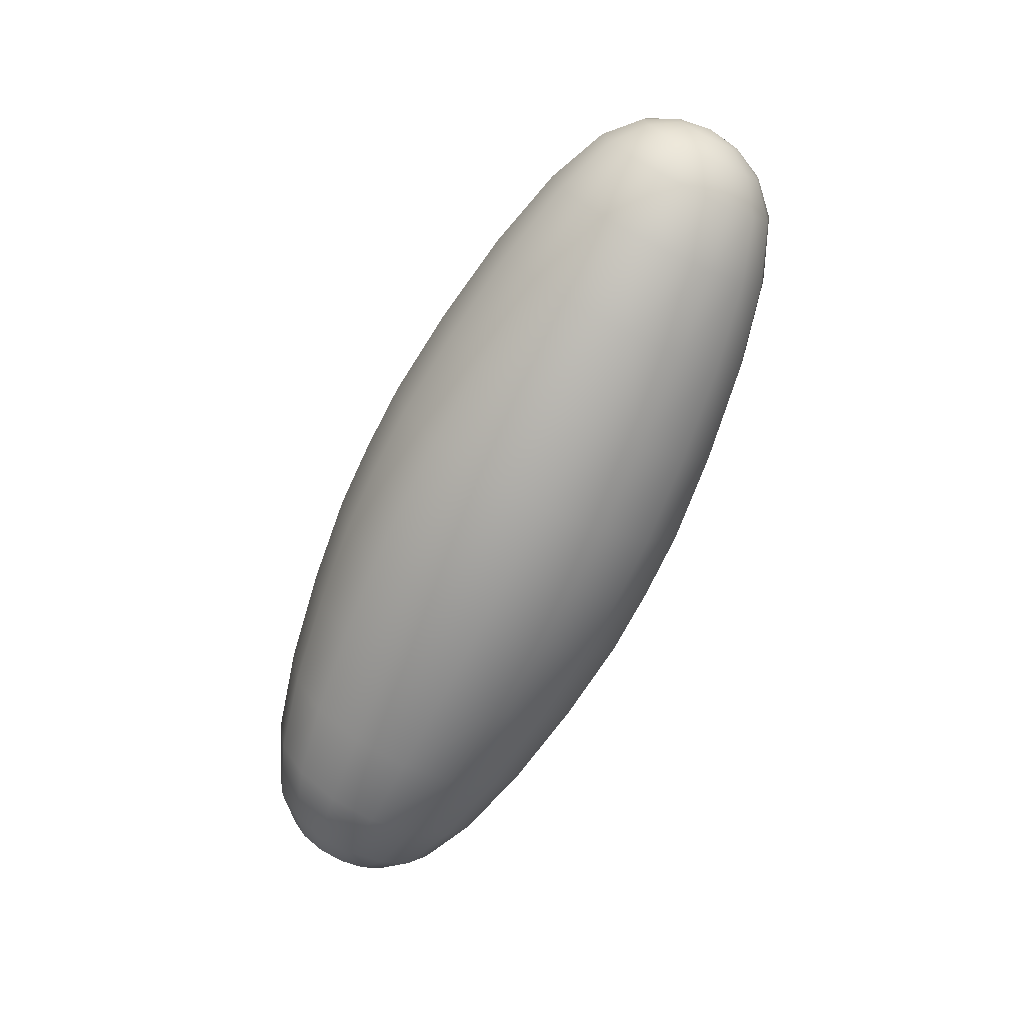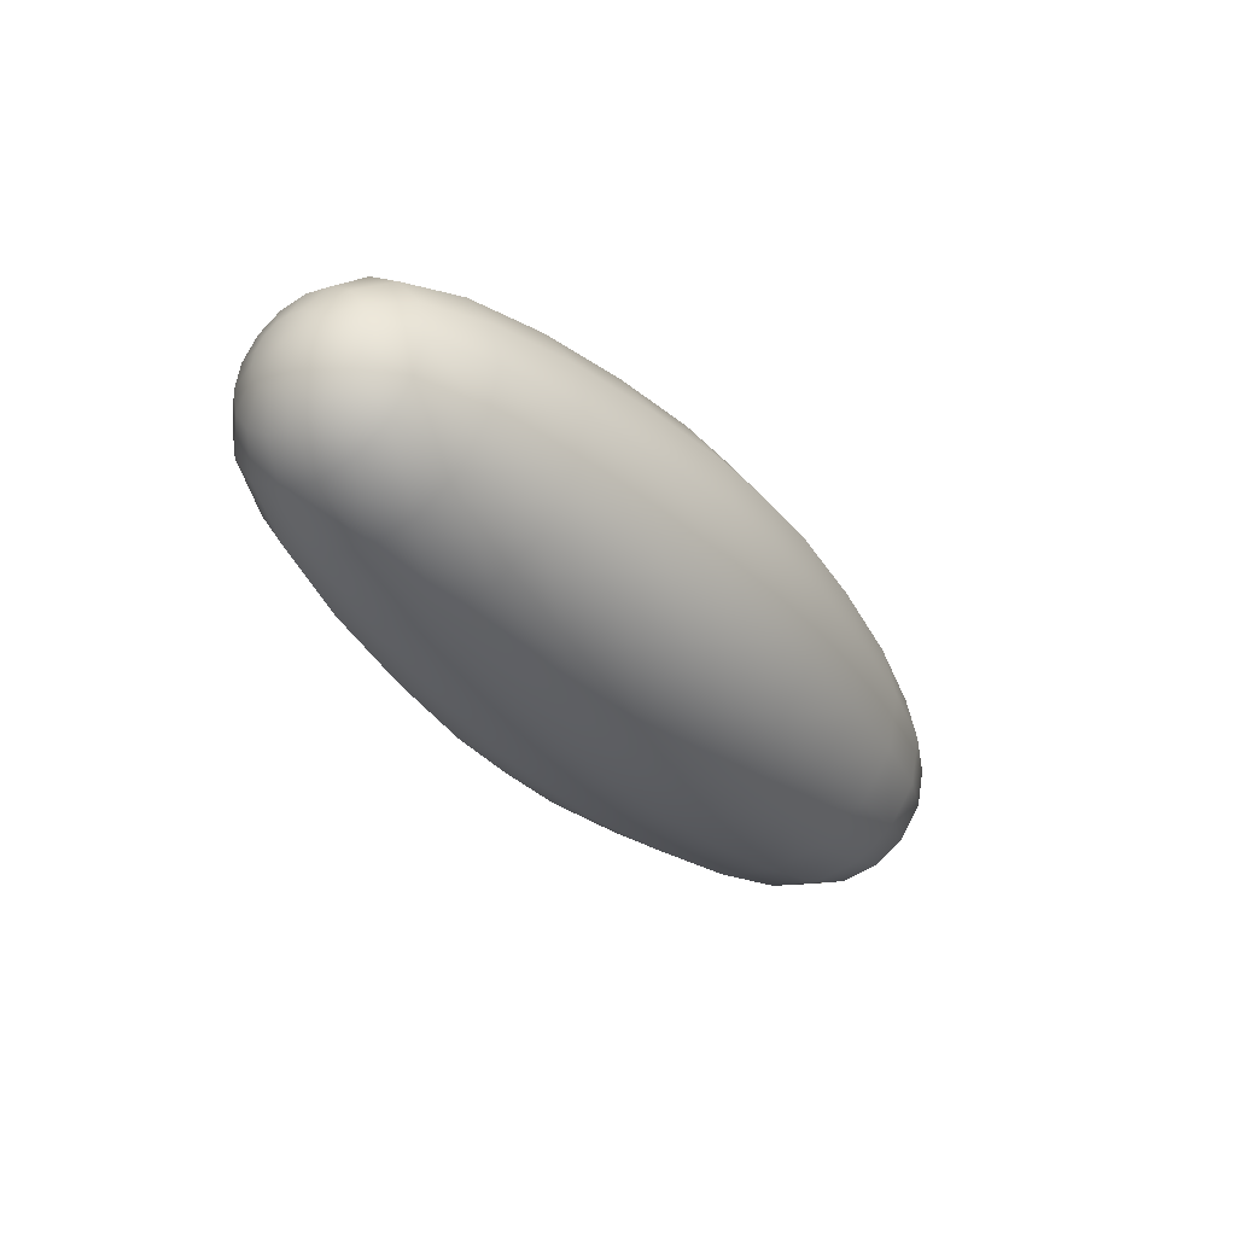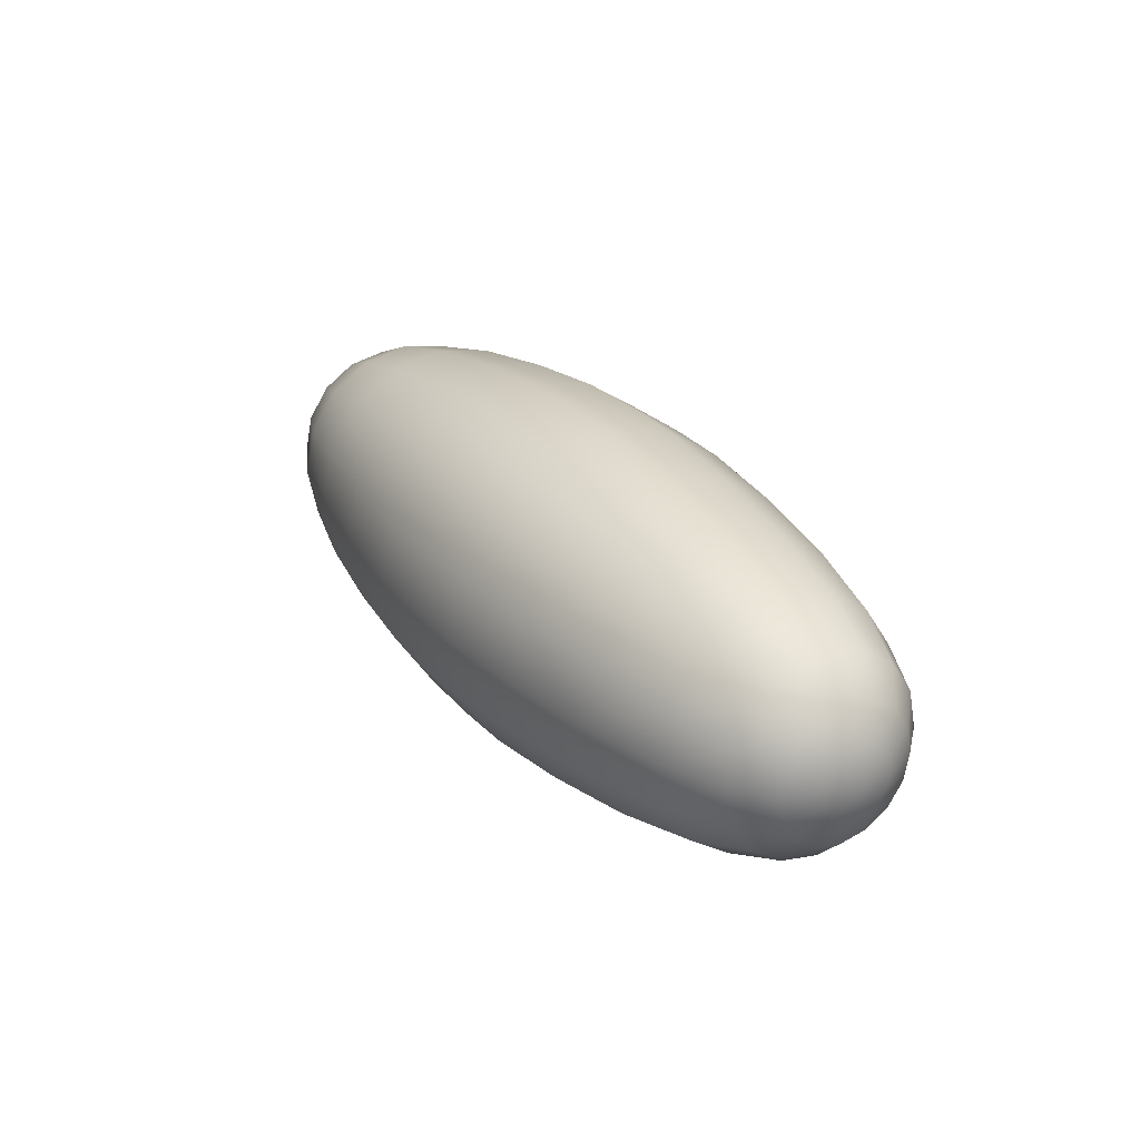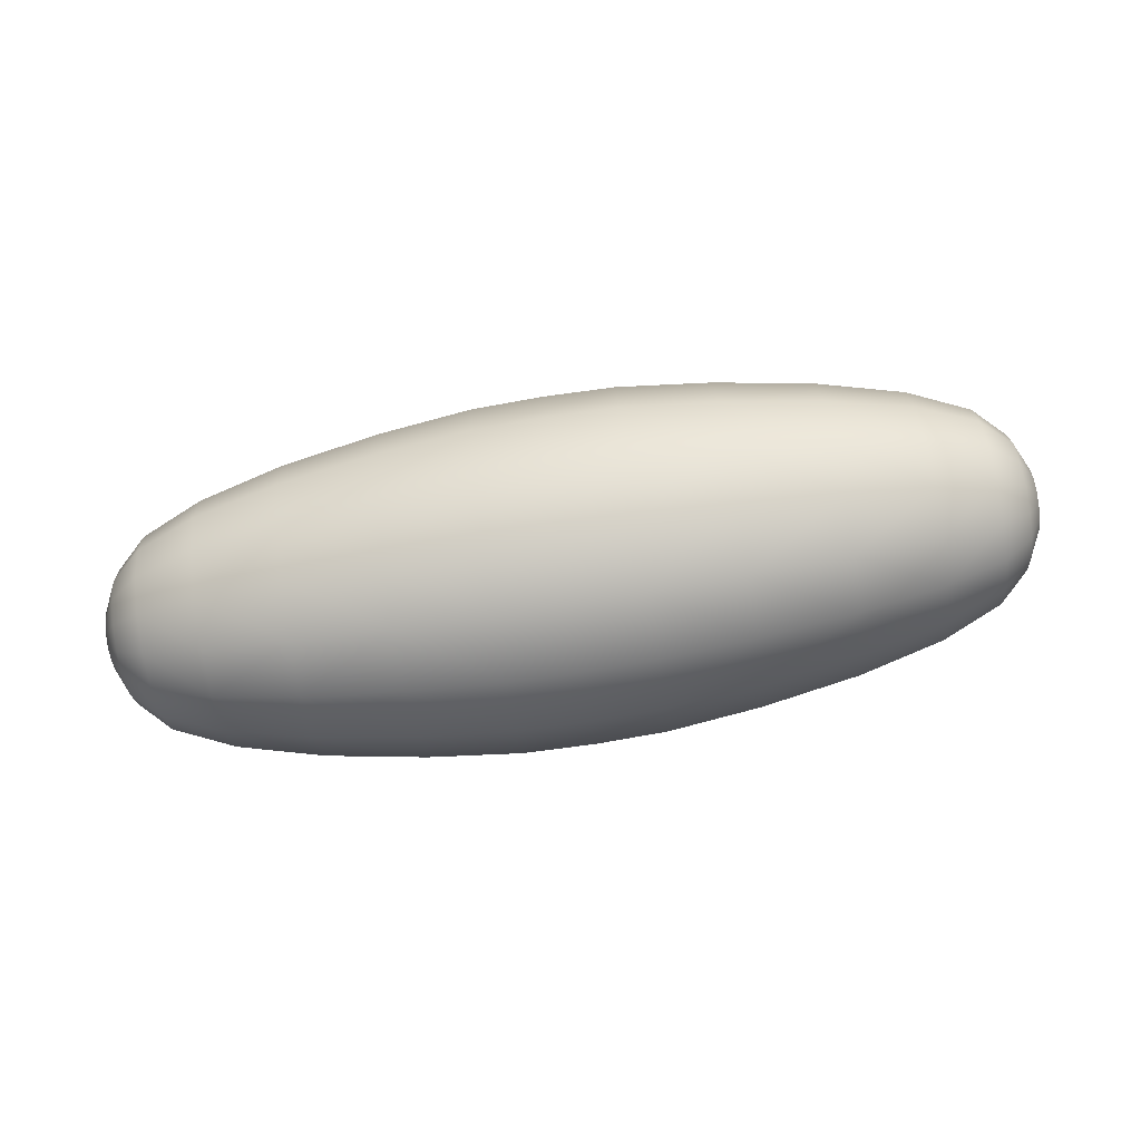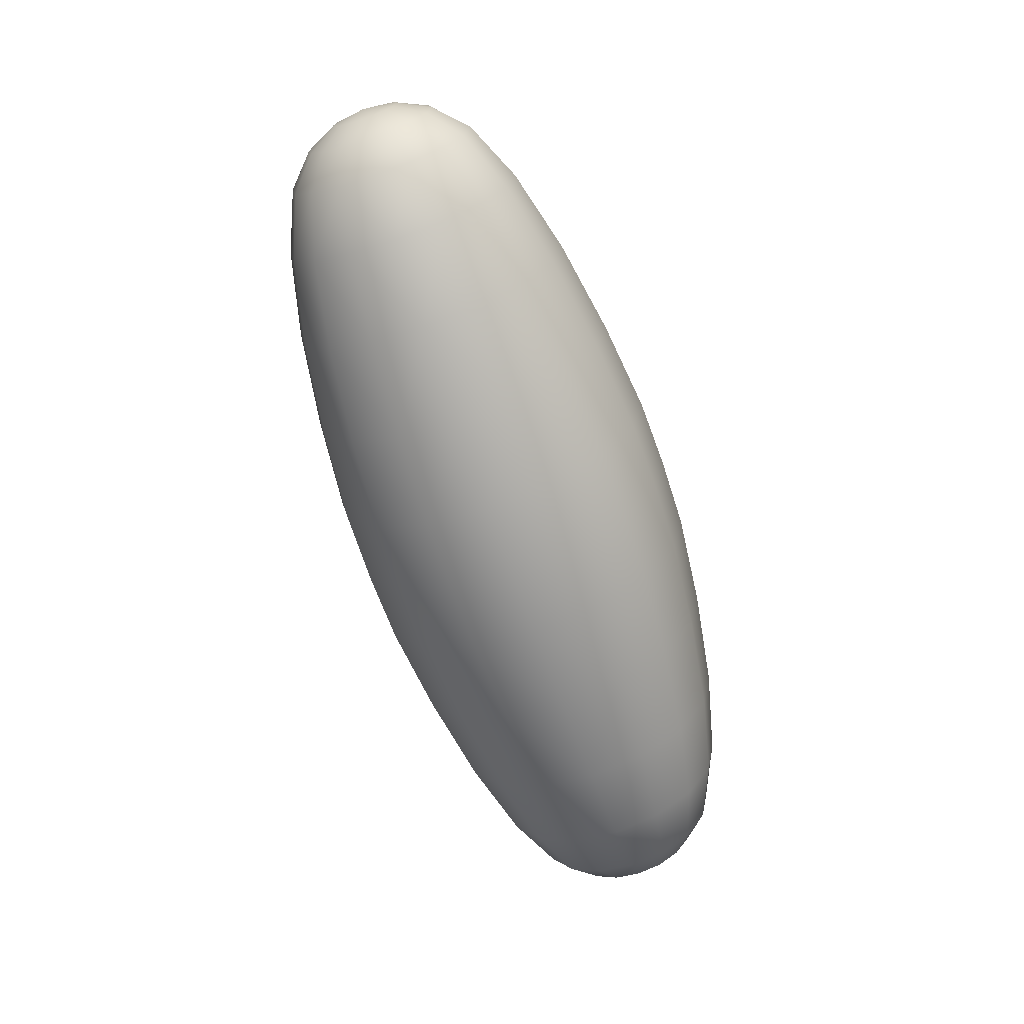
<metadata>
{"format":"obj","ext":"obj","renderer":"f3d","projection":"perspective","resolution":1024,"background":"white","views":[{"elev":-70.8,"azim":-116.1,"up":"+Z"},{"elev":-33.1,"azim":-56.0,"up":"+Z"},{"elev":26.5,"azim":59.0,"up":"+Y"},{"elev":-79.7,"azim":8.8,"up":"+Y"},{"elev":-69.5,"azim":-70.9,"up":"+Z"}]}
</metadata>
<code>
o Sphere.014_Sphere.026
v 0.7939 -0.05949 -0
v 0.7661 -0.1167 -0
v 0.1237 -0.2763 -0.1144
v 0.2855 -0.2603 -0.1078
v 0.4559 -0.2342 -0.09702
v 0.6049 -0.1992 -0.08251
v 0.7112 -0.1565 -0.06483
v 0.7661 -0.1078 -0.04465
v 0.7939 -0.05496 -0.02277
v 0.7939 -0.04206 -0.04206
v 0.7661 -0.08251 -0.08251
v 0.7112 -0.1198 -0.1198
v 0.6049 -0.1525 -0.1525
v 0.4559 -0.1793 -0.1793
v 0.2855 -0.1992 -0.1992
v 0.1237 -0.2115 -0.2115
v 0.1237 -0.1144 -0.2763
v 0.2855 -0.1078 -0.2603
v 0.4559 -0.09702 -0.2342
v 0.6049 -0.08251 -0.1992
v 0.7112 -0.06483 -0.1565
v 0.7661 -0.04465 -0.1078
v 0.7939 -0.02277 -0.05496
v 0.7939 -0 -0.05949
v 0.7661 -0 -0.1167
v 0.7112 -0 -0.1694
v 0.6049 -0 -0.2156
v 0.4559 -0 -0.2535
v 0.2855 -0 -0.2817
v 0.1237 0 -0.2991
v 0.1237 0.1144 -0.2763
v 0.2855 0.1078 -0.2603
v 0.4559 0.09702 -0.2342
v 0.6049 0.08251 -0.1992
v 0.7112 0.06483 -0.1565
v 0.7661 0.04465 -0.1078
v 0.7939 0.02276 -0.05496
v 0.7939 0.04206 -0.04206
v 0.7661 0.08251 -0.08251
v 0.7112 0.1198 -0.1198
v 0.6049 0.1525 -0.1525
v 0.4559 0.1793 -0.1793
v 0.2855 0.1992 -0.1992
v 0.1237 0.2115 -0.2115
v 0.1237 0.2763 -0.1144
v 0.2855 0.2603 -0.1078
v 0.4559 0.2342 -0.09702
v 0.6049 0.1992 -0.08251
v 0.7112 0.1565 -0.06483
v 0.7661 0.1078 -0.04465
v 0.7939 0.05496 -0.02277
v 0.7939 0.05949 -0
v 0.7661 0.1167 -0
v 0.7112 0.1694 -0
v 0.6049 0.2156 -0
v 0.4559 0.2535 -0
v 0.2855 0.2817 -0
v 0.1237 0.2991 -0
v 0.1237 0.2763 0.1144
v 0.2855 0.2603 0.1078
v 0.4559 0.2342 0.09702
v 0.6049 0.1992 0.08251
v 0.7112 0.1565 0.06483
v 0.7661 0.1078 0.04465
v 0.7939 0.05496 0.02276
v 0.8034 -0 -0
v 0.7939 0.04206 0.04206
v 0.7661 0.08251 0.08251
v 0.7112 0.1198 0.1198
v 0.6049 0.1525 0.1525
v 0.4559 0.1793 0.1793
v 0.2855 0.1992 0.1992
v 0.1237 0.2115 0.2115
v 0 0.2135 0.2135
v 0.1237 0.1144 0.2763
v 0.2855 0.1078 0.2603
v 0.4559 0.09702 0.2342
v 0.6049 0.08251 0.1992
v 0.7112 0.06483 0.1565
v 0.7661 0.04465 0.1078
v 0.7939 0.02276 0.05496
v 0.7939 -0 0.05949
v 0.7661 -0 0.1167
v 0.7112 -0 0.1694
v 0.6049 -0 0.2156
v 0.4559 -0 0.2535
v 0.2855 -0 0.2817
v 0.1237 -0 0.2991
v 0 -0.1155 0.2789
v 0.1237 -0.1144 0.2763
v 0.2855 -0.1078 0.2603
v 0.4559 -0.09702 0.2342
v 0.6049 -0.08251 0.1992
v 0.7112 -0.06483 0.1565
v 0.7661 -0.04465 0.1078
v 0.7939 -0.02277 0.05496
v 0.7939 -0.04206 0.04206
v 0.7661 -0.08251 0.08251
v 0.7112 -0.1198 0.1198
v 0.6049 -0.1525 0.1525
v 0.4559 -0.1793 0.1793
v 0.2855 -0.1992 0.1992
v 0.1237 -0.2115 0.2115
v 0 -0.2135 0.2135
v 0 -0.2789 0.1155
v 0.1237 -0.2763 0.1144
v 0.2855 -0.2603 0.1078
v 0.4559 -0.2342 0.09702
v 0.6049 -0.1992 0.08251
v 0.7112 -0.1565 0.06483
v 0.7661 -0.1078 0.04465
v 0.7939 -0.05496 0.02276
v 0.7112 -0.1694 -0
v 0.6049 -0.2156 -0
v 0.4559 -0.2535 -0
v 0.2855 -0.2817 -0
v 0.1237 -0.2991 -0
v 0 -0.3019 -0
v -0.1237 -0.2991 -0
v -0.2855 -0.2817 -0
v -0.4559 -0.2535 -0
v -0.6049 -0.2156 -0
v -0.7112 -0.1694 -0
v -0.7939 -0.05496 0.02276
v -0.7661 -0.1078 0.04465
v -0.7112 -0.1565 0.06483
v -0.6049 -0.1992 0.08251
v -0.4559 -0.2342 0.09702
v -0.2855 -0.2603 0.1078
v -0.1237 -0.2763 0.1144
v -0.1237 -0.2115 0.2115
v -0.2855 -0.1992 0.1992
v -0.4559 -0.1793 0.1793
v -0.6049 -0.1525 0.1525
v -0.7112 -0.1198 0.1198
v -0.7661 -0.08251 0.08251
v -0.7939 -0.04206 0.04206
v -0.7939 -0.02277 0.05496
v -0.7661 -0.04465 0.1078
v -0.7112 -0.06483 0.1565
v -0.6049 -0.08251 0.1992
v -0.4559 -0.09702 0.2342
v -0.2855 -0.1078 0.2603
v -0.1237 -0.1144 0.2763
v 0 -0 0.3019
v -0.1237 -0 0.2991
v -0.2855 -0 0.2817
v -0.4559 -0 0.2535
v -0.6049 -0 0.2156
v -0.7112 -0 0.1694
v -0.7661 -0 0.1167
v -0.7939 -0 0.05949
v -0.7939 0.02276 0.05496
v -0.7661 0.04465 0.1078
v -0.7112 0.06483 0.1565
v -0.6049 0.08251 0.1992
v -0.4559 0.09702 0.2342
v -0.2855 0.1078 0.2603
v -0.1237 0.1144 0.2763
v 0 0.1155 0.2789
v -0.1237 0.2115 0.2115
v -0.2855 0.1992 0.1992
v -0.4559 0.1793 0.1793
v -0.6049 0.1525 0.1525
v -0.7112 0.1198 0.1198
v -0.7661 0.08251 0.08251
v -0.7939 0.04206 0.04206
v -0.8034 -0 -0
v -0.7939 0.05496 0.02276
v -0.7661 0.1078 0.04465
v -0.7112 0.1565 0.06483
v -0.6049 0.1992 0.08251
v -0.4559 0.2342 0.09702
v -0.2855 0.2603 0.1078
v -0.1237 0.2763 0.1144
v 0 0.2789 0.1155
v 0 0.3019 -0
v -0.1237 0.2991 -0
v -0.2855 0.2817 -0
v -0.4559 0.2535 -0
v -0.6049 0.2156 -0
v -0.7112 0.1694 -0
v -0.7661 0.1167 -0
v -0.7939 0.05949 -0
v -0.7939 0.05496 -0.02277
v -0.7661 0.1078 -0.04465
v -0.7112 0.1565 -0.06483
v -0.6049 0.1992 -0.08251
v -0.4559 0.2342 -0.09702
v -0.2855 0.2603 -0.1078
v -0.1237 0.2763 -0.1144
v 0 0.2789 -0.1155
v 0 0.2135 -0.2135
v -0.1237 0.2115 -0.2115
v -0.2855 0.1992 -0.1992
v -0.4559 0.1793 -0.1793
v -0.6049 0.1525 -0.1525
v -0.7112 0.1198 -0.1198
v -0.7661 0.08251 -0.08251
v -0.7939 0.04206 -0.04206
v -0.7939 0.02276 -0.05496
v -0.7661 0.04465 -0.1078
v -0.7112 0.06483 -0.1565
v -0.6049 0.08251 -0.1992
v -0.4559 0.09702 -0.2342
v -0.2855 0.1078 -0.2603
v -0.1237 0.1144 -0.2763
v 0 0.1155 -0.2789
v 0 -0 -0.3019
v -0.1237 0 -0.2991
v -0.2855 -0 -0.2817
v -0.4559 -0 -0.2535
v -0.6049 -0 -0.2156
v -0.7112 -0 -0.1694
v -0.7661 -0 -0.1167
v -0.7939 -0 -0.05949
v -0.7939 -0.02277 -0.05496
v -0.7661 -0.04465 -0.1078
v -0.7112 -0.06483 -0.1565
v -0.6049 -0.08251 -0.1992
v -0.4559 -0.09702 -0.2342
v -0.2855 -0.1078 -0.2603
v -0.1237 -0.1144 -0.2763
v 0 -0.1155 -0.2789
v 0 -0.2135 -0.2135
v -0.1237 -0.2115 -0.2115
v -0.2855 -0.1992 -0.1992
v -0.4559 -0.1793 -0.1793
v -0.6049 -0.1525 -0.1525
v -0.7112 -0.1198 -0.1198
v -0.7661 -0.08251 -0.08251
v -0.7939 -0.04206 -0.04206
v -0.7939 -0.05496 -0.02277
v -0.7661 -0.1078 -0.04465
v -0.7112 -0.1565 -0.06483
v -0.6049 -0.1992 -0.08251
v -0.4559 -0.2342 -0.09702
v -0.2855 -0.2603 -0.1078
v -0.1237 -0.2763 -0.1144
v 0 -0.2789 -0.1155
v -0.7661 -0.1167 -0
v -0.7939 -0.05949 -0
f 240 3 117
f 117 3 4
f 116 4 5
f 115 5 6
f 6 7 113
f 7 8 2
f 1 2 8
f 1 9 66
f 9 10 66
f 8 11 10
f 12 11 8
f 6 13 12
f 5 14 13
f 15 14 5
f 16 15 4
f 225 16 3
f 224 17 16
f 17 18 15
f 18 19 14
f 19 20 13
f 20 21 12
f 12 21 22
f 11 22 23
f 10 23 66
f 23 24 66
f 22 25 24
f 26 25 22
f 27 26 21
f 19 28 27
f 18 29 28
f 30 29 18
f 209 30 17
f 208 31 30
f 31 32 29
f 32 33 28
f 33 34 27
f 27 34 35
f 35 36 25
f 36 37 24
f 24 37 66
f 37 38 66
f 36 39 38
f 40 39 36
f 41 40 35
f 33 42 41
f 32 43 42
f 31 44 43
f 193 44 31
f 193 192 45
f 44 45 46
f 43 46 47
f 42 47 48
f 48 49 40
f 49 50 39
f 39 50 51
f 38 51 66
f 51 52 66
f 50 53 52
f 49 54 53
f 55 54 49
f 56 55 48
f 57 56 47
f 58 57 46
f 177 58 45
f 176 59 58
f 59 60 57
f 60 61 56
f 61 62 55
f 62 63 54
f 54 63 64
f 64 65 52
f 52 65 66
f 65 67 66
f 68 67 65
f 63 69 68
f 62 70 69
f 61 71 70
f 60 72 71
f 59 73 72
f 74 73 59
f 74 160 75
f 75 76 72
f 76 77 71
f 77 78 70
f 78 79 69
f 79 80 68
f 68 80 81
f 67 81 66
f 81 82 66
f 80 83 82
f 79 84 83
f 85 84 79
f 86 85 78
f 76 87 86
f 88 87 76
f 145 88 75
f 89 90 88
f 88 90 91
f 91 92 86
f 86 92 93
f 93 94 84
f 94 95 83
f 83 95 96
f 82 96 66
f 96 97 66
f 95 98 97
f 94 99 98
f 100 99 94
f 92 101 100
f 91 102 101
f 90 103 102
f 104 103 90
f 105 106 103
f 106 107 102
f 102 107 108
f 101 108 109
f 100 109 110
f 99 110 111
f 111 112 97
f 97 112 66
f 112 1 66
f 112 111 2
f 113 2 111
f 114 113 110
f 115 114 109
f 116 115 108
f 117 116 107
f 118 117 106
f 130 119 118
f 129 120 119
f 128 121 120
f 127 122 121
f 126 123 122
f 125 241 123
f 241 125 124
f 124 168 242
f 137 168 124
f 137 124 125
f 135 136 125
f 134 135 126
f 133 134 127
f 133 128 129
f 132 129 130
f 131 130 105
f 89 144 131
f 144 143 132
f 142 133 132
f 141 134 133
f 140 135 134
f 140 139 136
f 138 137 136
f 138 168 137
f 152 168 138
f 151 152 138
f 151 139 140
f 150 140 141
f 149 141 142
f 148 142 143
f 146 147 143
f 145 146 144
f 159 146 145
f 159 158 147
f 158 157 148
f 156 149 148
f 155 150 149
f 155 154 151
f 153 152 151
f 153 168 152
f 167 168 153
f 166 167 153
f 165 166 154
f 165 155 156
f 164 156 157
f 163 157 158
f 162 158 159
f 74 161 159
f 175 161 74
f 174 162 161
f 174 173 163
f 173 172 164
f 172 171 165
f 171 170 166
f 169 167 166
f 169 168 167
f 184 168 169
f 184 169 170
f 183 170 171
f 182 171 172
f 181 172 173
f 180 173 174
f 179 174 175
f 178 175 176
f 191 178 177
f 190 179 178
f 189 180 179
f 188 181 180
f 187 182 181
f 187 186 183
f 186 185 184
f 185 168 184
f 200 168 185
f 199 200 185
f 199 186 187
f 198 187 188
f 196 197 188
f 195 196 189
f 194 195 190
f 193 194 191
f 207 194 193
f 207 206 195
f 206 205 196
f 205 204 197
f 203 198 197
f 202 199 198
f 202 201 200
f 201 168 200
f 216 168 201
f 215 216 201
f 215 202 203
f 213 214 203
f 212 213 204
f 212 205 206
f 211 206 207
f 209 210 207
f 223 210 209
f 222 211 210
f 222 221 212
f 220 213 212
f 219 214 213
f 218 215 214
f 218 217 216
f 217 168 216
f 232 168 217
f 231 232 217
f 230 231 218
f 230 219 220
f 229 220 221
f 228 221 222
f 227 222 223
f 225 226 223
f 239 226 225
f 238 227 226
f 238 237 228
f 237 236 229
f 236 235 230
f 234 231 230
f 233 232 231
f 233 168 232
f 242 168 233
f 234 241 242
f 241 234 235
f 123 235 236
f 121 122 236
f 120 121 237
f 120 238 239
f 119 239 240
f 118 240 117
f 116 117 4
f 115 116 5
f 114 115 6
f 114 6 113
f 113 7 2
f 9 1 8
f 9 8 10
f 7 12 8
f 7 6 12
f 6 5 13
f 4 15 5
f 3 16 4
f 240 225 3
f 225 224 16
f 16 17 15
f 15 18 14
f 14 19 13
f 13 20 12
f 11 12 22
f 10 11 23
f 23 22 24
f 21 26 22
f 20 27 21
f 20 19 27
f 19 18 28
f 17 30 18
f 224 209 17
f 209 208 30
f 30 31 29
f 29 32 28
f 28 33 27
f 26 27 35
f 26 35 25
f 25 36 24
f 37 36 38
f 35 40 36
f 34 41 35
f 34 33 41
f 33 32 42
f 32 31 43
f 208 193 31
f 44 193 45
f 43 44 46
f 42 43 47
f 41 42 48
f 41 48 40
f 40 49 39
f 38 39 51
f 51 50 52
f 50 49 53
f 48 55 49
f 47 56 48
f 46 57 47
f 45 58 46
f 192 177 45
f 177 176 58
f 58 59 57
f 57 60 56
f 56 61 55
f 55 62 54
f 53 54 64
f 53 64 52
f 64 68 65
f 64 63 68
f 63 62 69
f 62 61 70
f 61 60 71
f 60 59 72
f 176 74 59
f 73 74 75
f 73 75 72
f 72 76 71
f 71 77 70
f 70 78 69
f 69 79 68
f 67 68 81
f 81 80 82
f 80 79 83
f 78 85 79
f 77 86 78
f 77 76 86
f 75 88 76
f 160 145 75
f 145 89 88
f 87 88 91
f 87 91 86
f 85 86 93
f 85 93 84
f 84 94 83
f 82 83 96
f 96 95 97
f 95 94 98
f 93 100 94
f 93 92 100
f 92 91 101
f 91 90 102
f 89 104 90
f 104 105 103
f 103 106 102
f 101 102 108
f 100 101 109
f 99 100 110
f 98 99 111
f 98 111 97
f 1 112 2
f 110 113 111
f 109 114 110
f 108 115 109
f 107 116 108
f 106 117 107
f 105 118 106
f 105 130 118
f 130 129 119
f 129 128 120
f 128 127 121
f 127 126 122
f 126 125 123
f 242 241 124
f 136 137 125
f 126 135 125
f 127 134 126
f 128 133 127
f 132 133 129
f 131 132 130
f 104 131 105
f 104 89 131
f 131 144 132
f 143 142 132
f 142 141 133
f 141 140 134
f 135 140 136
f 139 138 136
f 139 151 138
f 150 151 140
f 149 150 141
f 148 149 142
f 147 148 143
f 144 146 143
f 89 145 144
f 160 159 145
f 146 159 147
f 147 158 148
f 157 156 148
f 156 155 149
f 150 155 151
f 154 153 151
f 154 166 153
f 155 165 154
f 164 165 156
f 163 164 157
f 162 163 158
f 161 162 159
f 160 74 159
f 176 175 74
f 175 174 161
f 162 174 163
f 163 173 164
f 164 172 165
f 165 171 166
f 170 169 166
f 183 184 170
f 182 183 171
f 181 182 172
f 180 181 173
f 179 180 174
f 178 179 175
f 177 178 176
f 192 191 177
f 191 190 178
f 190 189 179
f 189 188 180
f 188 187 181
f 182 187 183
f 183 186 184
f 186 199 185
f 198 199 187
f 197 198 188
f 189 196 188
f 190 195 189
f 191 194 190
f 192 193 191
f 208 207 193
f 194 207 195
f 195 206 196
f 196 205 197
f 204 203 197
f 203 202 198
f 199 202 200
f 202 215 201
f 214 215 203
f 204 213 203
f 205 212 204
f 211 212 206
f 210 211 207
f 208 209 207
f 224 223 209
f 223 222 210
f 211 222 212
f 221 220 212
f 220 219 213
f 219 218 214
f 215 218 216
f 218 231 217
f 219 230 218
f 229 230 220
f 228 229 221
f 227 228 222
f 226 227 223
f 224 225 223
f 240 239 225
f 239 238 226
f 227 238 228
f 228 237 229
f 229 236 230
f 235 234 230
f 234 233 231
f 233 234 242
f 123 241 235
f 122 123 236
f 237 121 236
f 238 120 237
f 119 120 239
f 118 119 240

</code>
